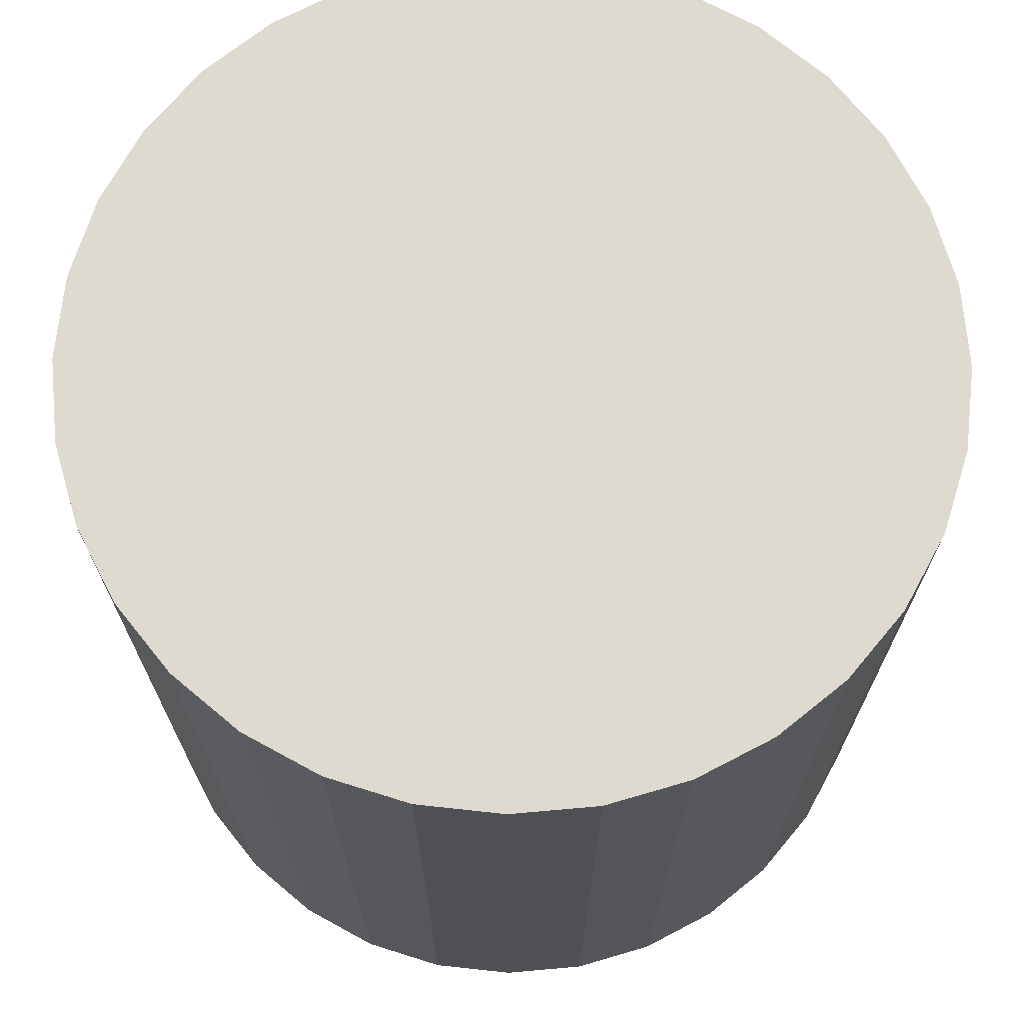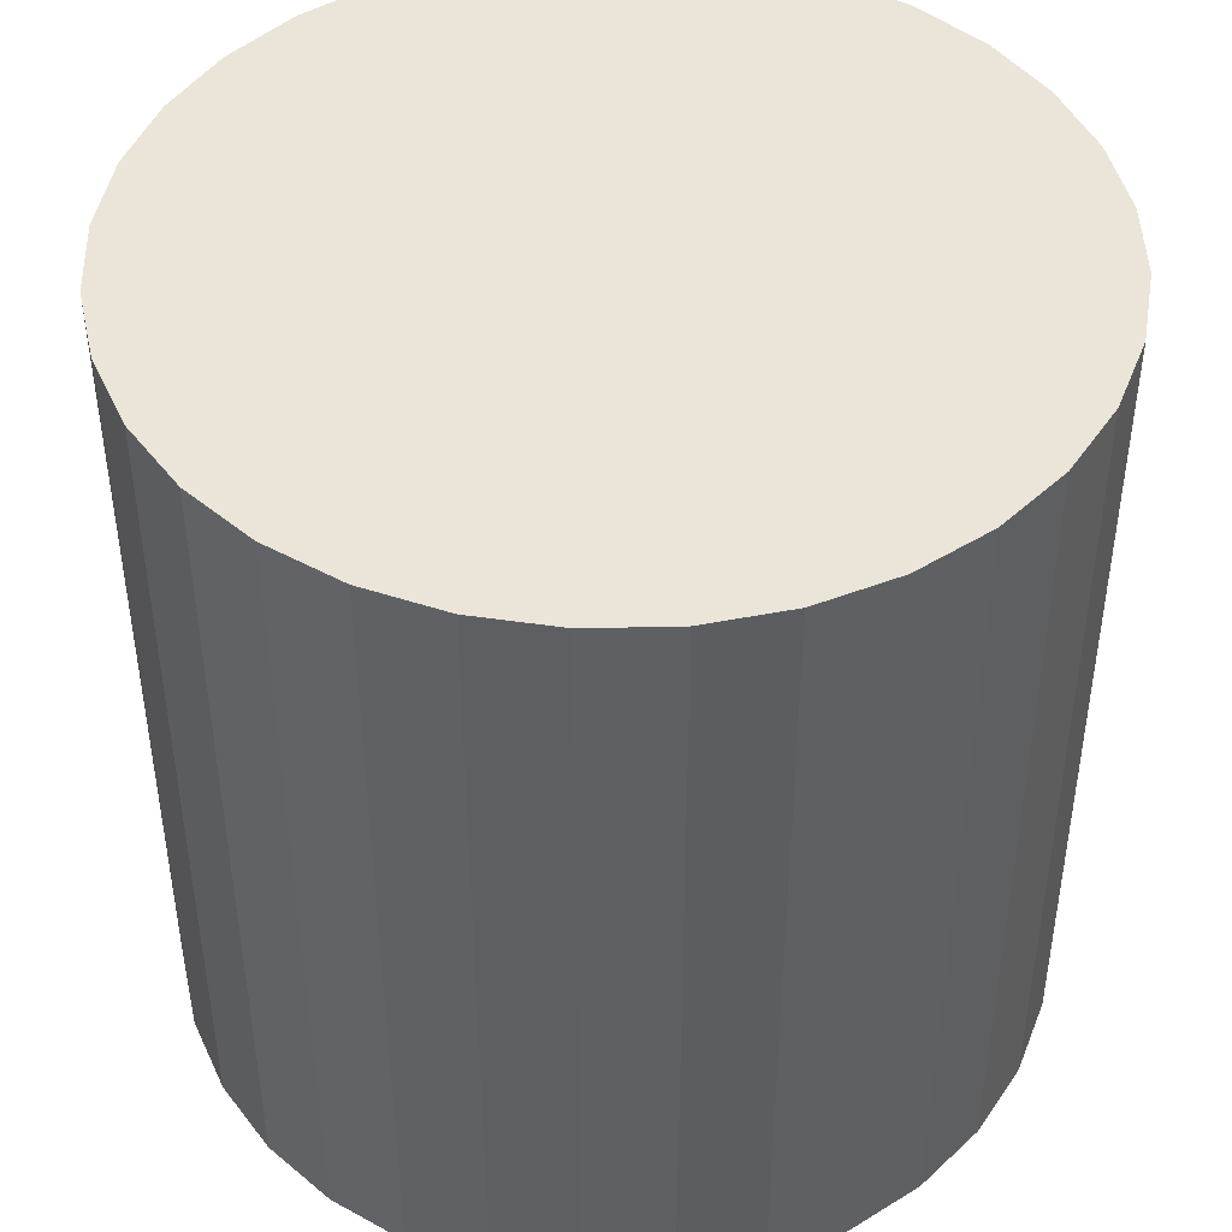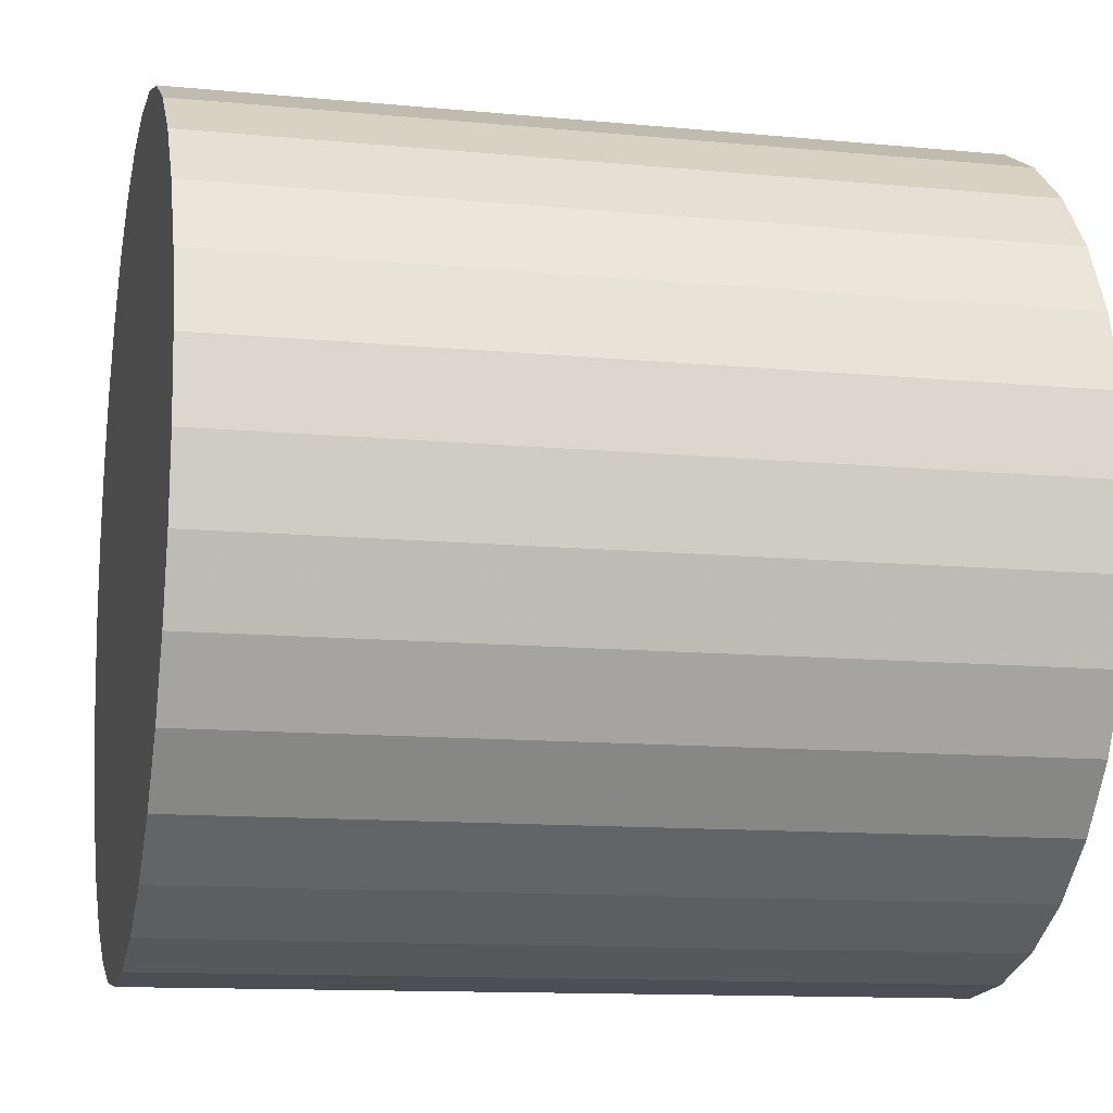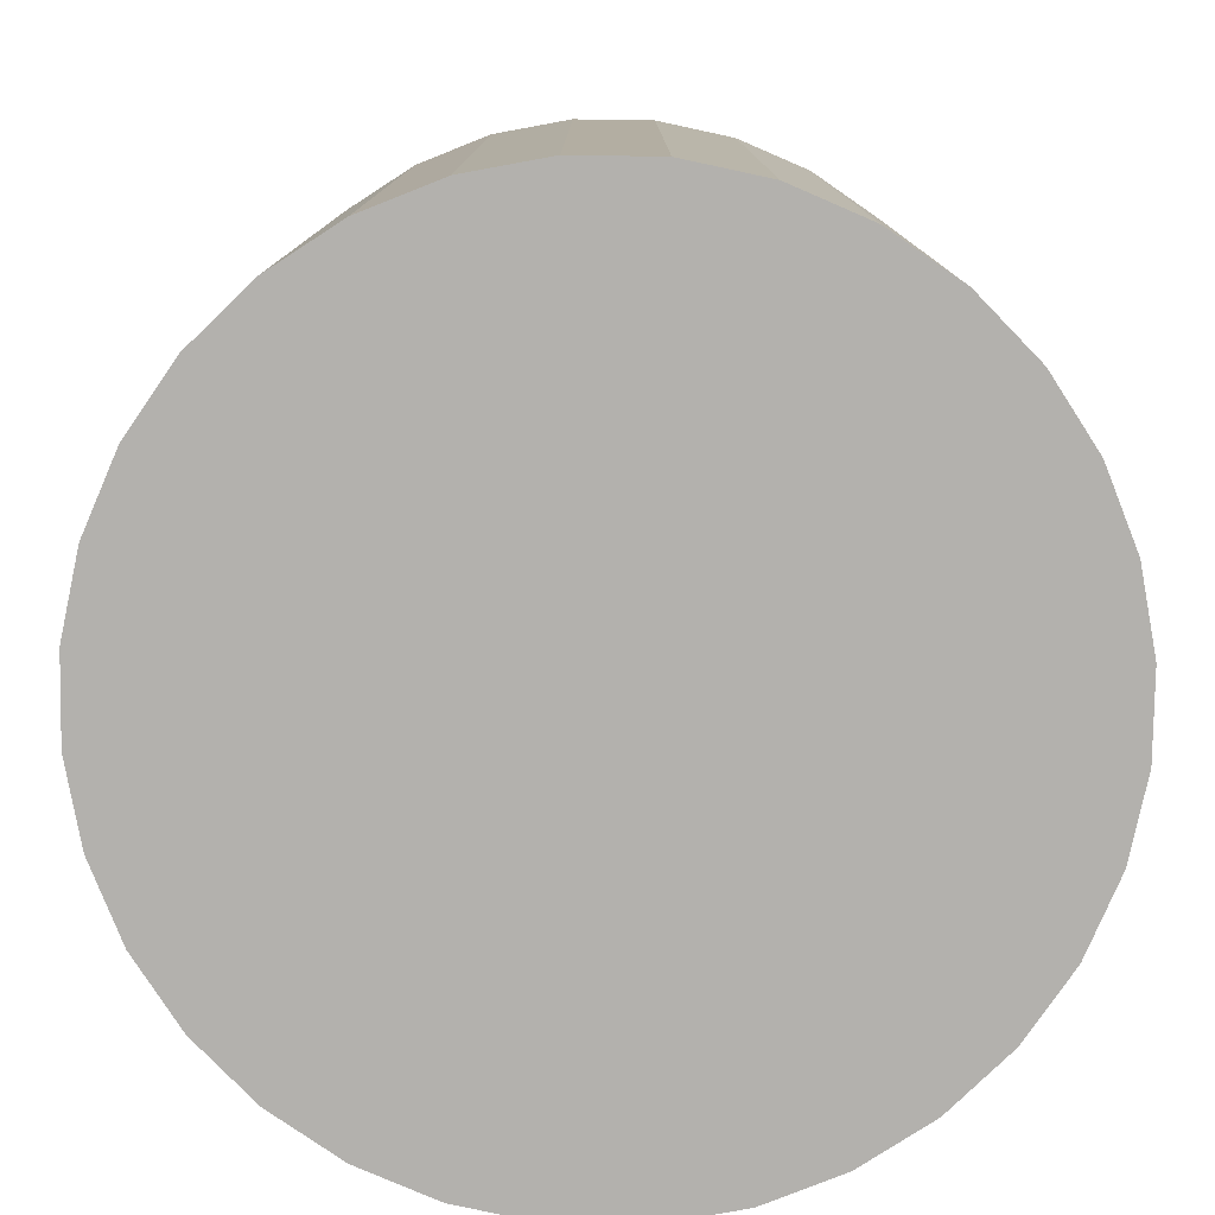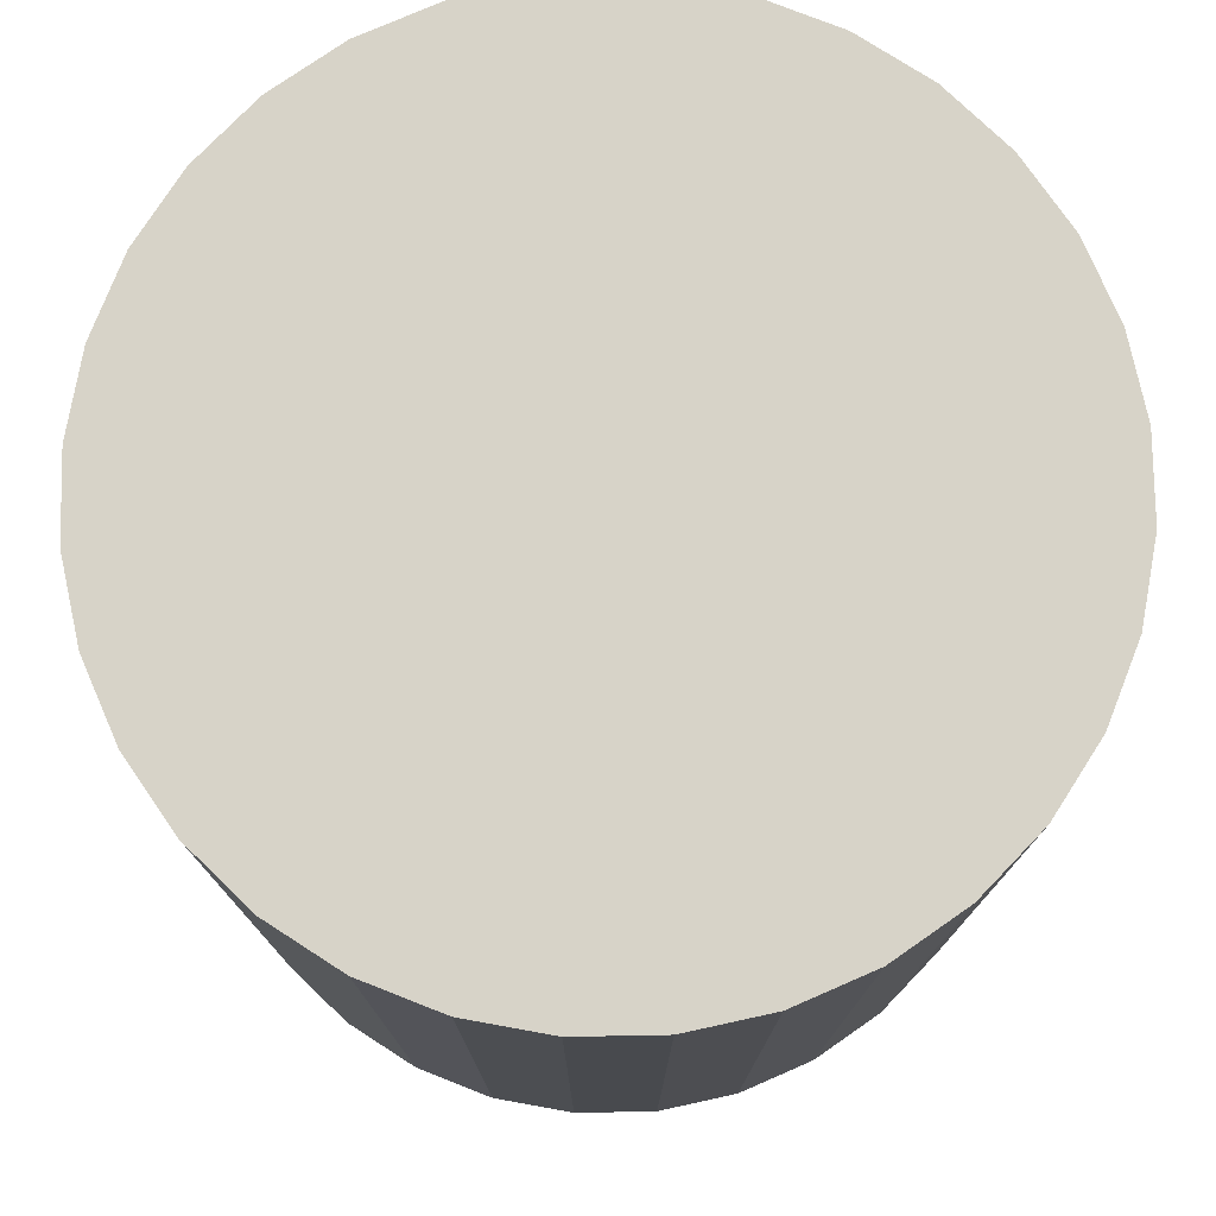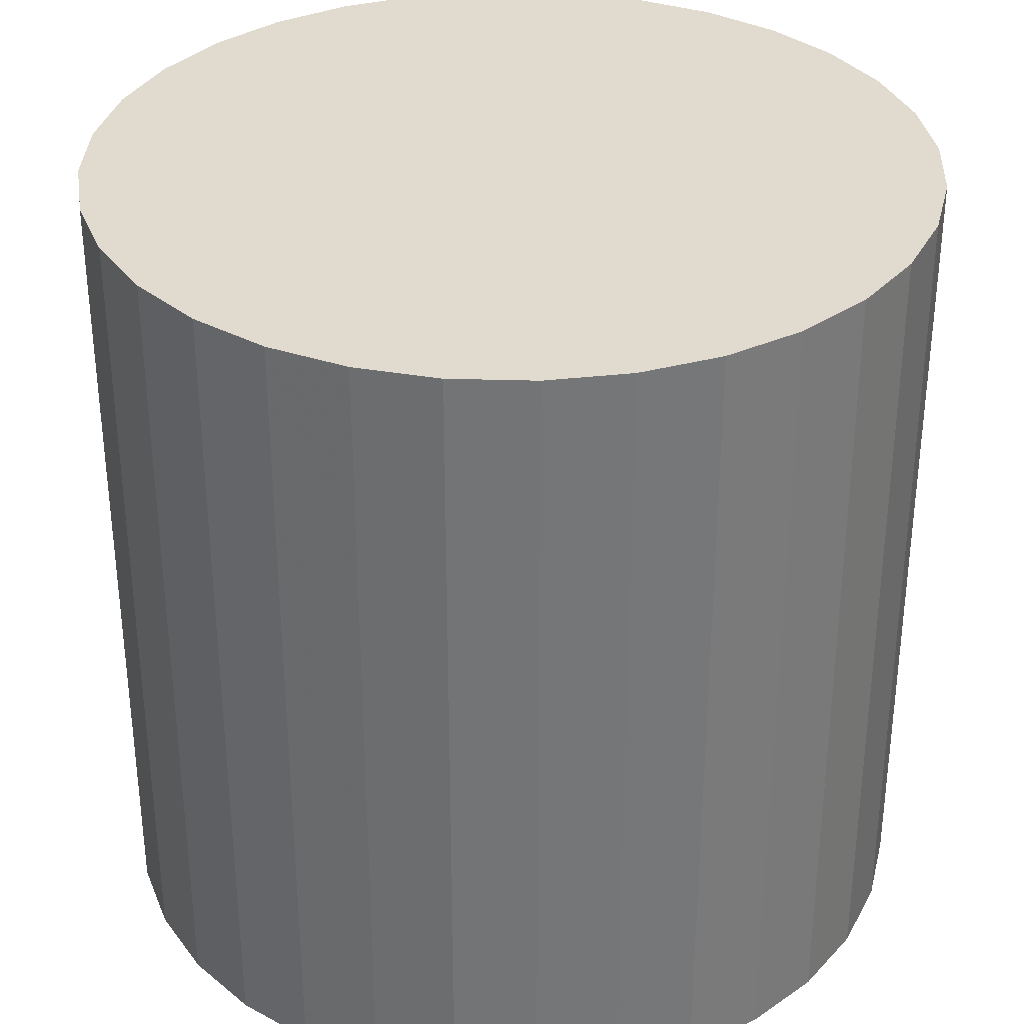
<metadata>
{"format":"obj","ext":"obj","renderer":"f3d","projection":"perspective","resolution":1024,"background":"white","views":[{"elev":70.7,"azim":-168.2,"up":"+Z"},{"elev":45.4,"azim":-130.9,"up":"+Z"},{"elev":-12.0,"azim":-102.9,"up":"+Y"},{"elev":-79.3,"azim":16.0,"up":"+Z"},{"elev":77.0,"azim":49.6,"up":"+Z"},{"elev":33.7,"azim":-3.3,"up":"+Z"}]}
</metadata>
<code>
v 0 0 -0.02983
v 0.03038 0 -0.02983
v 0.03038 0 0.02983
v 0 0 0.02983
v 0.02979 0.005926 -0.02983
v 0.02979 0.005926 0.02983
v 0.02806 0.01162 -0.02983
v 0.02806 0.01162 0.02983
v 0.02526 0.01688 -0.02983
v 0.02526 0.01688 0.02983
v 0.02148 0.02148 -0.02983
v 0.02148 0.02148 0.02983
v 0.01688 0.02526 -0.02983
v 0.01688 0.02526 0.02983
v 0.01162 0.02806 -0.02983
v 0.01162 0.02806 0.02983
v 0.005926 0.02979 -0.02983
v 0.005926 0.02979 0.02983
v 0 0.03038 -0.02983
v 0 0.03038 0.02983
v -0.005926 0.02979 -0.02983
v -0.005926 0.02979 0.02983
v -0.01162 0.02806 -0.02983
v -0.01162 0.02806 0.02983
v -0.01688 0.02526 -0.02983
v -0.01688 0.02526 0.02983
v -0.02148 0.02148 -0.02983
v -0.02148 0.02148 0.02983
v -0.02526 0.01688 -0.02983
v -0.02526 0.01688 0.02983
v -0.02806 0.01162 -0.02983
v -0.02806 0.01162 0.02983
v -0.02979 0.005926 -0.02983
v -0.02979 0.005926 0.02983
v -0.03038 0 -0.02983
v -0.03038 0 0.02983
v -0.02979 -0.005926 -0.02983
v -0.02979 -0.005926 0.02983
v -0.02806 -0.01162 -0.02983
v -0.02806 -0.01162 0.02983
v -0.02526 -0.01688 -0.02983
v -0.02526 -0.01688 0.02983
v -0.02148 -0.02148 -0.02983
v -0.02148 -0.02148 0.02983
v -0.01688 -0.02526 -0.02983
v -0.01688 -0.02526 0.02983
v -0.01162 -0.02806 -0.02983
v -0.01162 -0.02806 0.02983
v -0.005926 -0.02979 -0.02983
v -0.005926 -0.02979 0.02983
v -0 -0.03038 -0.02983
v -0 -0.03038 0.02983
v 0.005926 -0.02979 -0.02983
v 0.005926 -0.02979 0.02983
v 0.01162 -0.02806 -0.02983
v 0.01162 -0.02806 0.02983
v 0.01688 -0.02526 -0.02983
v 0.01688 -0.02526 0.02983
v 0.02148 -0.02148 -0.02983
v 0.02148 -0.02148 0.02983
v 0.02526 -0.01688 -0.02983
v 0.02526 -0.01688 0.02983
v 0.02806 -0.01162 -0.02983
v 0.02806 -0.01162 0.02983
v 0.02979 -0.005926 -0.02983
v 0.02979 -0.005926 0.02983
f 2 1 5
f 2 5 3
f 3 5 6
f 3 6 4
f 5 1 7
f 5 7 6
f 6 7 8
f 6 8 4
f 7 1 9
f 7 9 8
f 8 9 10
f 8 10 4
f 9 1 11
f 9 11 10
f 10 11 12
f 10 12 4
f 11 1 13
f 11 13 12
f 12 13 14
f 12 14 4
f 13 1 15
f 13 15 14
f 14 15 16
f 14 16 4
f 15 1 17
f 15 17 16
f 16 17 18
f 16 18 4
f 17 1 19
f 17 19 18
f 18 19 20
f 18 20 4
f 19 1 21
f 19 21 20
f 20 21 22
f 20 22 4
f 21 1 23
f 21 23 22
f 22 23 24
f 22 24 4
f 23 1 25
f 23 25 24
f 24 25 26
f 24 26 4
f 25 1 27
f 25 27 26
f 26 27 28
f 26 28 4
f 27 1 29
f 27 29 28
f 28 29 30
f 28 30 4
f 29 1 31
f 29 31 30
f 30 31 32
f 30 32 4
f 31 1 33
f 31 33 32
f 32 33 34
f 32 34 4
f 33 1 35
f 33 35 34
f 34 35 36
f 34 36 4
f 35 1 37
f 35 37 36
f 36 37 38
f 36 38 4
f 37 1 39
f 37 39 38
f 38 39 40
f 38 40 4
f 39 1 41
f 39 41 40
f 40 41 42
f 40 42 4
f 41 1 43
f 41 43 42
f 42 43 44
f 42 44 4
f 43 1 45
f 43 45 44
f 44 45 46
f 44 46 4
f 45 1 47
f 45 47 46
f 46 47 48
f 46 48 4
f 47 1 49
f 47 49 48
f 48 49 50
f 48 50 4
f 49 1 51
f 49 51 50
f 50 51 52
f 50 52 4
f 51 1 53
f 51 53 52
f 52 53 54
f 52 54 4
f 53 1 55
f 53 55 54
f 54 55 56
f 54 56 4
f 55 1 57
f 55 57 56
f 56 57 58
f 56 58 4
f 57 1 59
f 57 59 58
f 58 59 60
f 58 60 4
f 59 1 61
f 59 61 60
f 60 61 62
f 60 62 4
f 61 1 63
f 61 63 62
f 62 63 64
f 62 64 4
f 63 1 65
f 63 65 64
f 64 65 66
f 64 66 4
f 65 1 2
f 65 2 66
f 66 2 3
f 66 3 4

</code>
